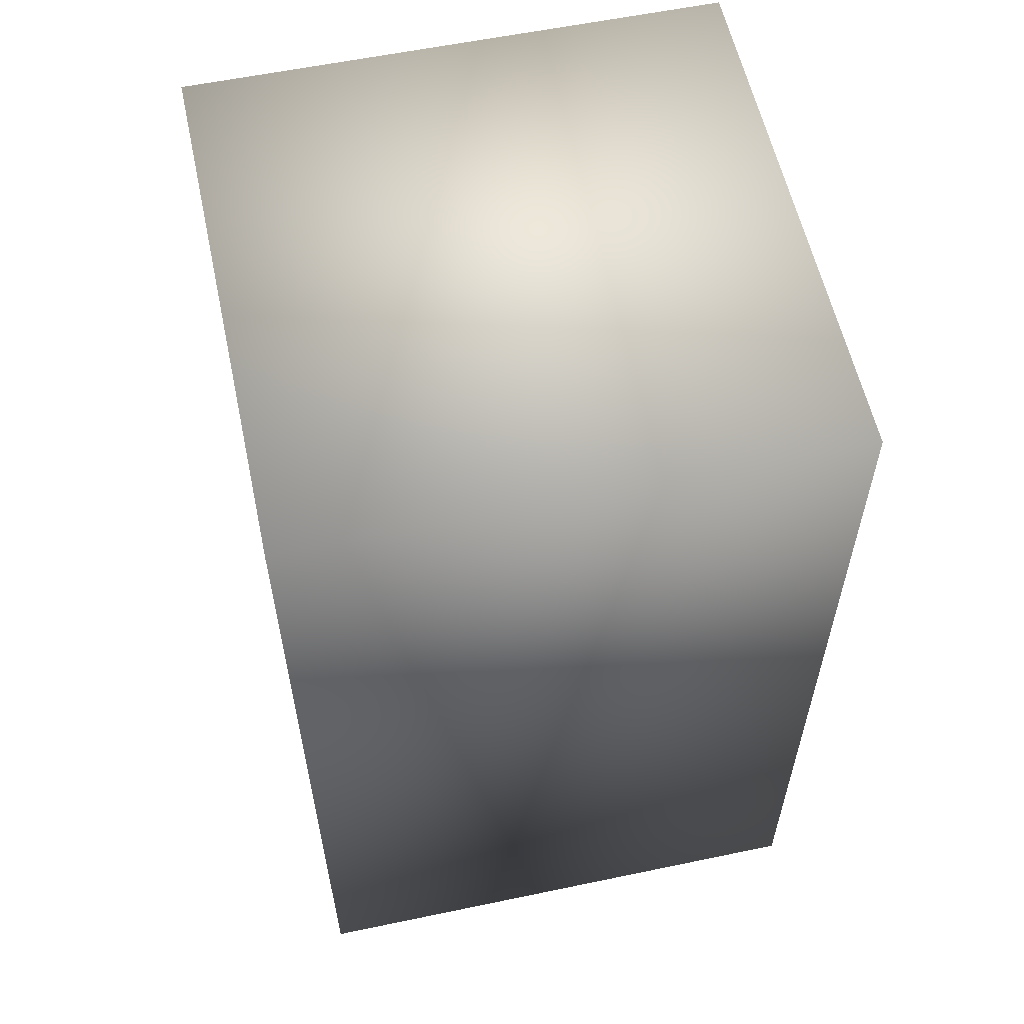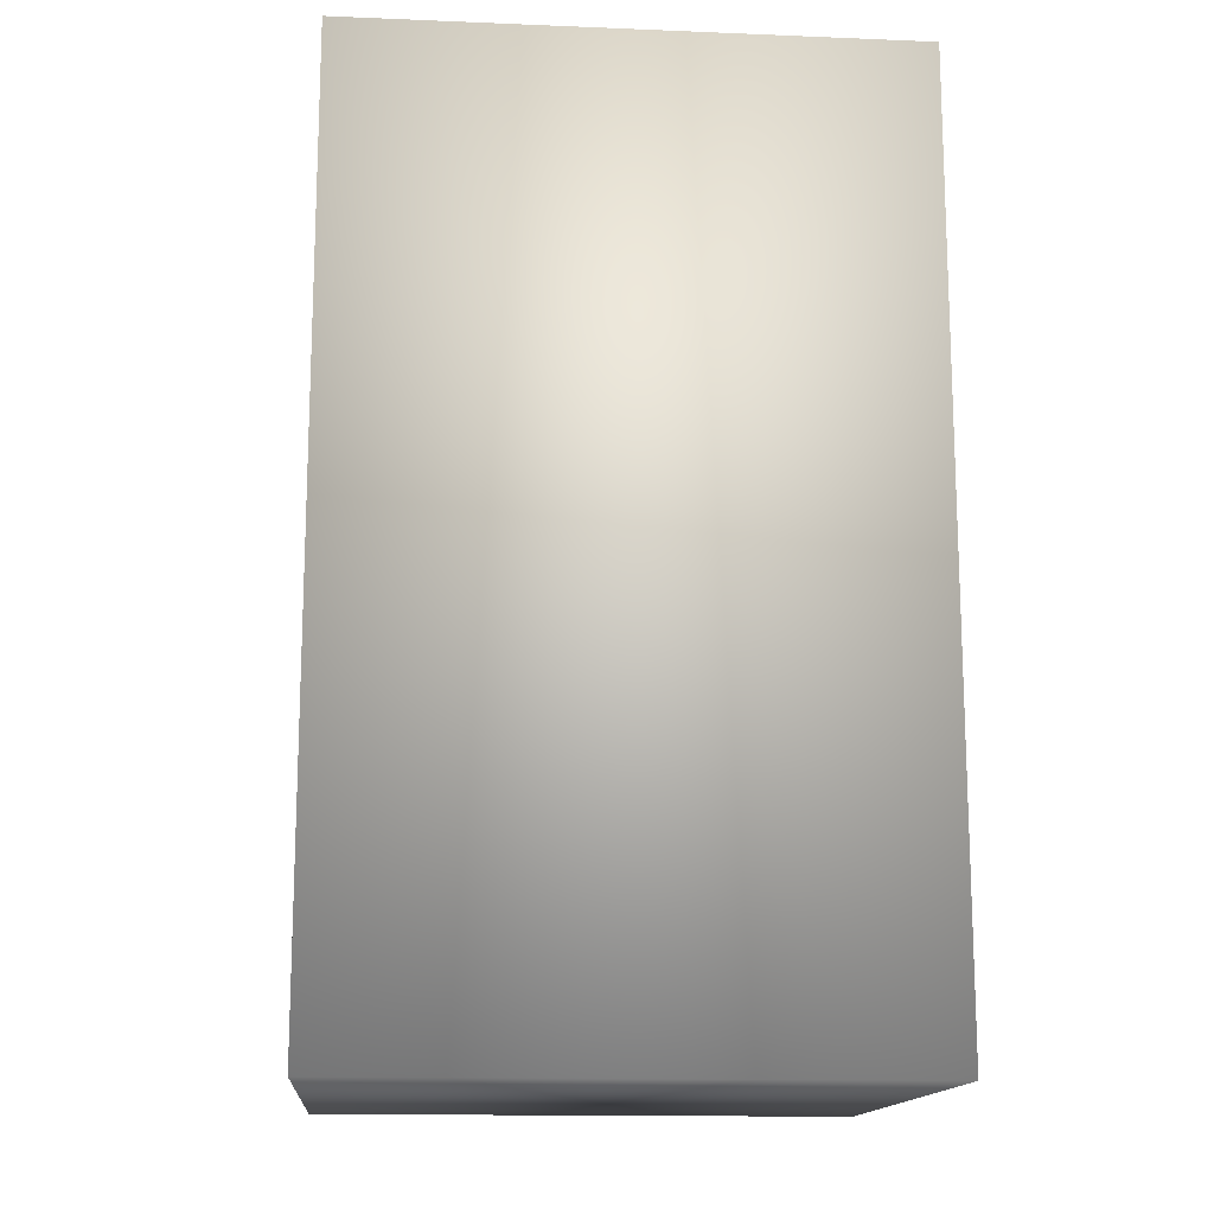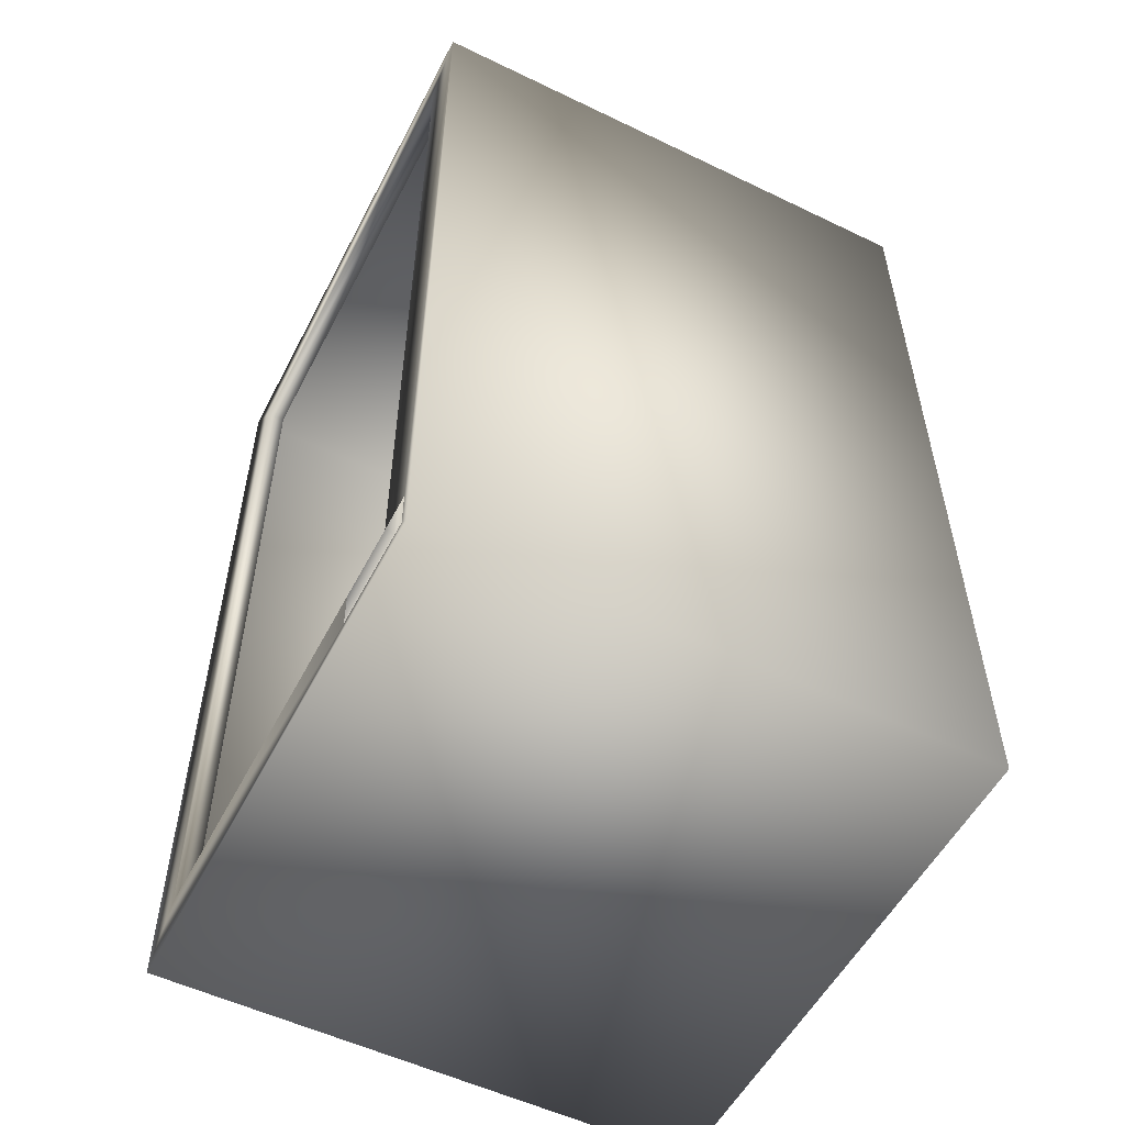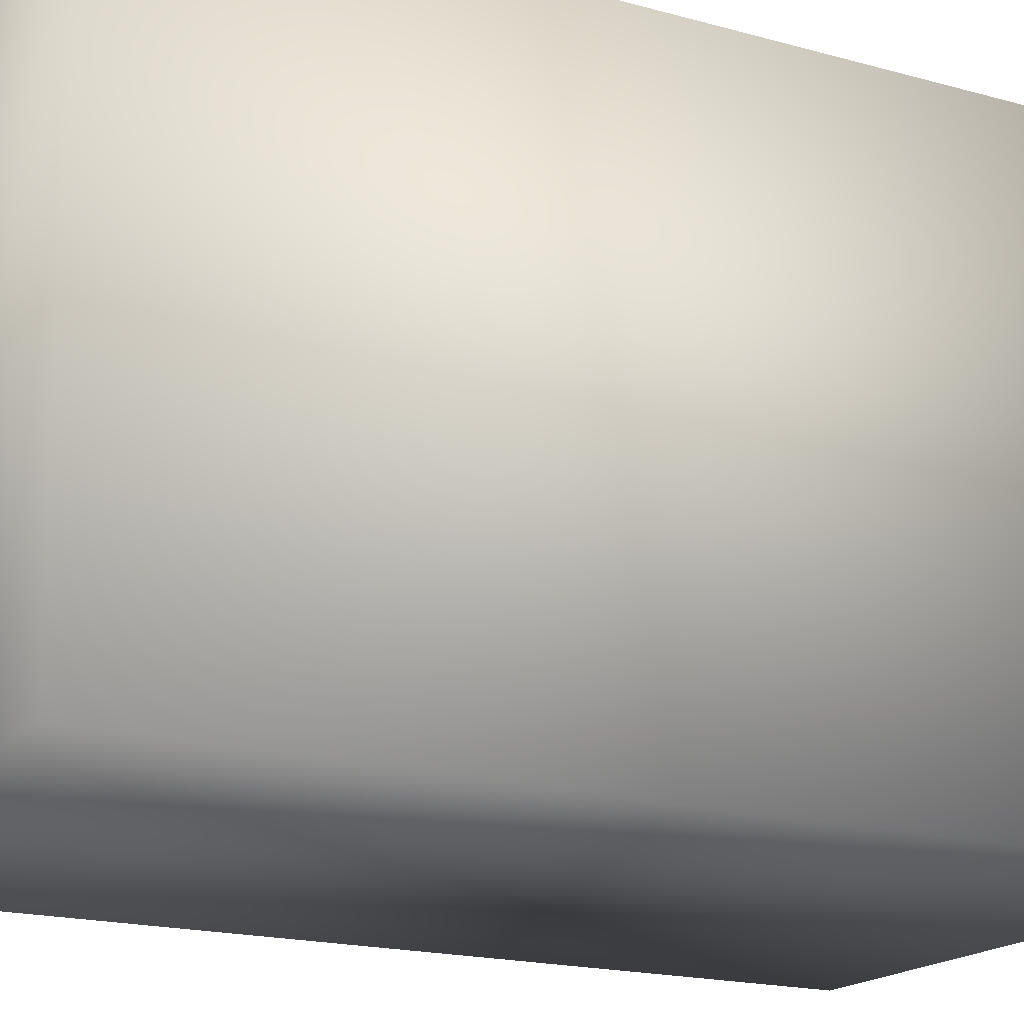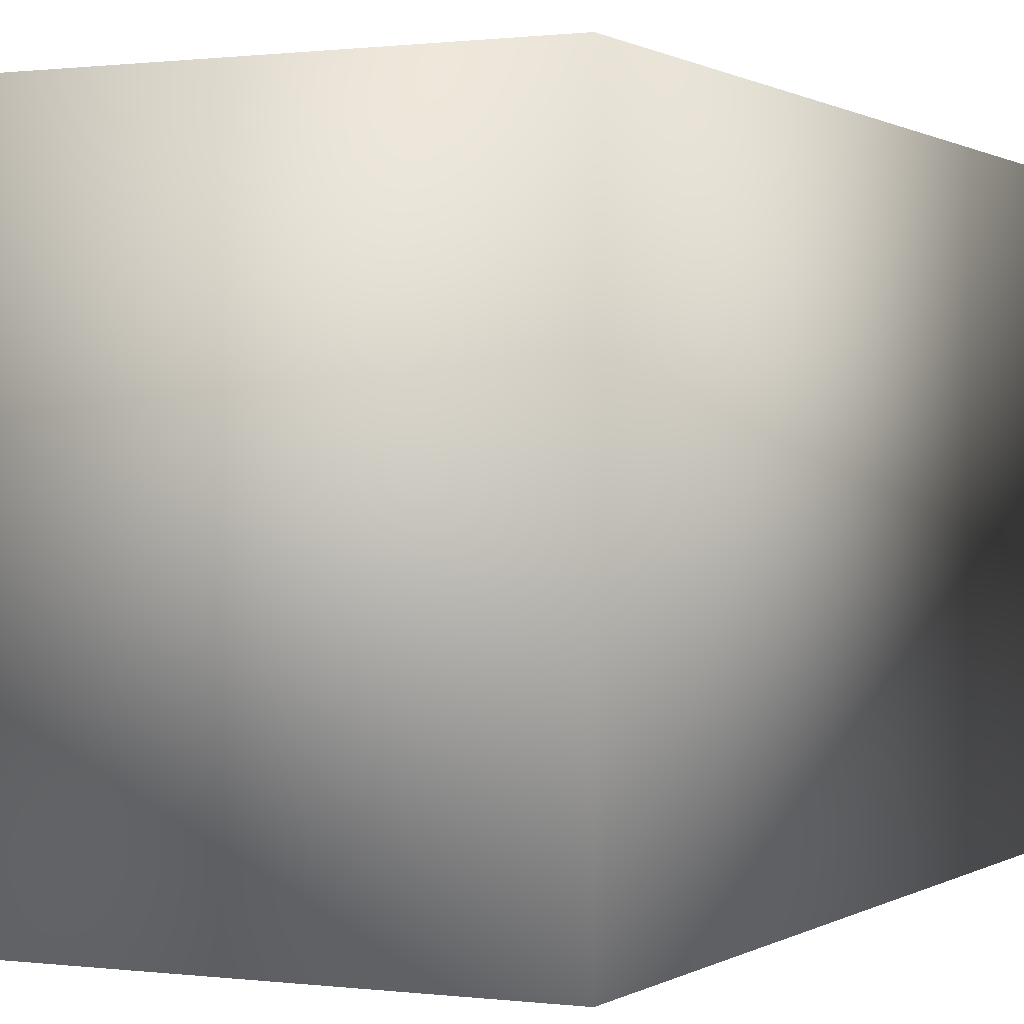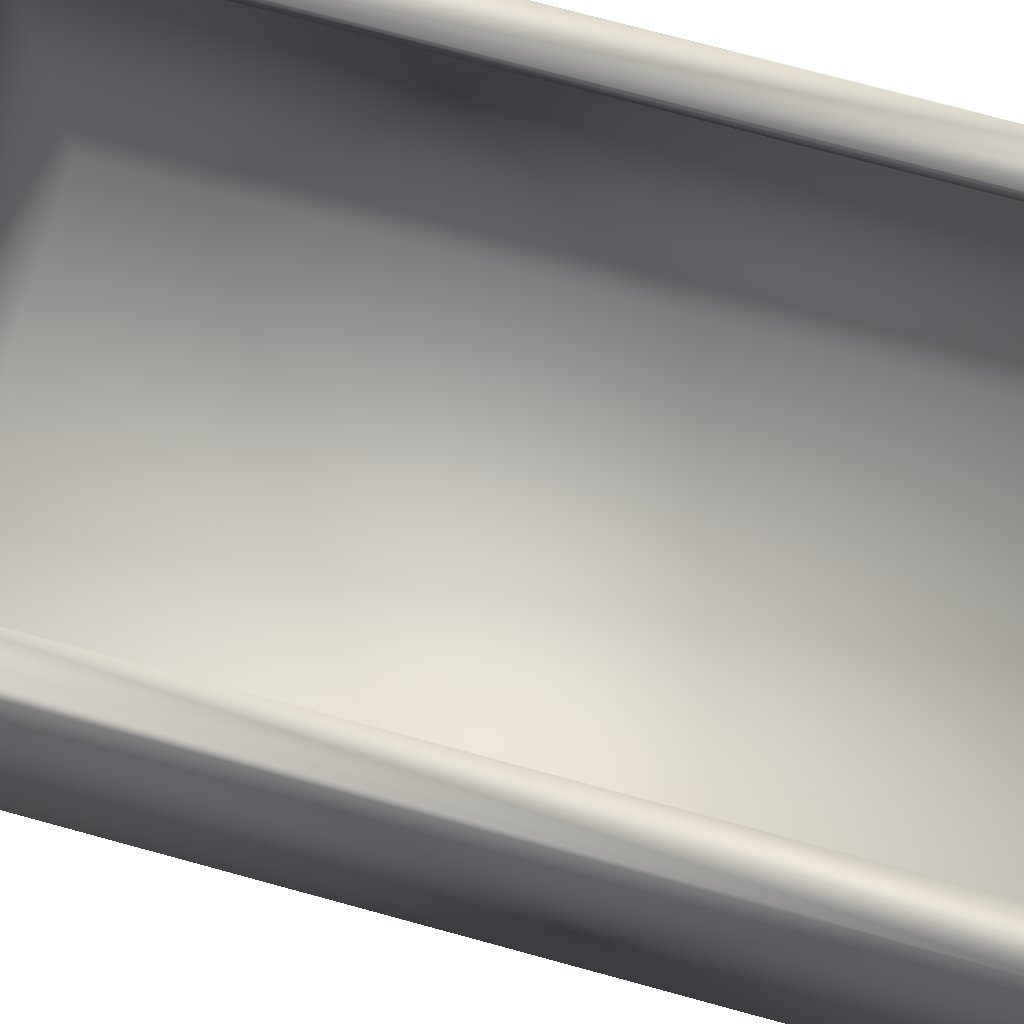
<metadata>
{"format":"obj","ext":"obj","renderer":"f3d","projection":"perspective","resolution":1024,"background":"white","views":[{"elev":58.3,"azim":77.8,"up":"+Y"},{"elev":-14.7,"azim":-95.0,"up":"+Y"},{"elev":-54.2,"azim":62.9,"up":"+Y"},{"elev":-17.9,"azim":61.1,"up":"+Z"},{"elev":0.5,"azim":26.0,"up":"+Z"},{"elev":75.0,"azim":105.2,"up":"+Z"}]}
</metadata>
<code>
o mesh3/mesh3-geometry/material_0#mesh3-geometry
v 0.3134 -0.5847 -0.4363
v -0.3886 -0.5847 0.2657
v -0.3886 -0.5847 -0.4363
v -0.3886 -0.5847 0.2657
v 0.3134 -0.5847 -0.4363
v 0.3134 -0.5847 0.2657
v -0.3886 -0.5847 0.2657
v -0.3886 0.5854 -0.4363
v -0.3886 -0.5847 -0.4363
v -0.3886 0.5854 -0.4363
v 0.3134 -0.5847 -0.4363
v -0.3886 -0.5847 -0.4363
v 0.3134 -0.5847 -0.4363
v 0.3134 0.5854 0.2657
v 0.3134 -0.5847 0.2657
v 0.3134 -0.5847 0.2657
v 0.3017 -0.573 0.2657
v -0.3886 -0.5847 0.2657
v -0.3886 0.5854 -0.4363
v -0.3886 -0.5847 0.2657
v -0.3886 0.5854 0.2657
v 0.3134 -0.5847 -0.4363
v -0.3886 0.5854 -0.4363
v 0.3134 0.5854 -0.4363
v 0.3134 0.5854 0.2657
v 0.3134 -0.5847 -0.4363
v 0.3134 0.5854 -0.4363
v 0.3017 -0.573 0.2657
v 0.3134 -0.5847 0.2657
v 0.3134 0.5854 0.2657
v 0.1613 -0.573 0.2657
v -0.3886 -0.5847 0.2657
v 0.3017 -0.573 0.2657
v -0.3886 -0.5847 0.2657
v -0.3301 -0.5262 0.2657
v -0.3886 0.5854 0.2657
v 0.3134 0.5854 0.2657
v -0.3886 0.5854 -0.4363
v -0.3886 0.5854 0.2657
v -0.3886 0.5854 -0.4363
v 0.3134 0.5854 0.2657
v 0.3134 0.5854 -0.4363
v 0.3017 -0.573 0.2657
v 0.3134 0.5854 0.2657
v 0.3017 -0.5262 0.2657
v -0.3301 -0.5262 0.2657
v -0.3886 -0.5847 0.2657
v 0.1613 -0.573 0.2657
v -0.3886 0.5854 0.2657
v -0.3301 -0.5262 0.2657
v -0.3301 0.5269 0.2657
v -0.3886 0.5854 0.2657
v -0.3301 0.5269 0.2657
v 0.3134 0.5854 0.2657
v 0.3017 -0.5262 0.2657
v 0.3134 0.5854 0.2657
v 0.2549 -0.5262 0.2657
v -0.3301 -0.5262 0.2657
v 0.1613 -0.573 0.2657
v 0.1613 -0.5262 0.2657
v -0.3301 -0.5262 0.2423
v -0.3301 0.5269 0.2657
v -0.3301 -0.5262 0.2657
v 0.2549 0.5269 0.2657
v 0.3134 0.5854 0.2657
v -0.3301 0.5269 0.2657
v 0.2549 -0.5262 0.2657
v 0.3134 0.5854 0.2657
v 0.2549 0.5269 0.2657
v 0.1613 -0.5262 0.2657
v 0.3017 -0.5262 0.2657
v 0.2549 -0.5262 0.2657
v -0.3301 0.5269 0.2657
v -0.3301 -0.5262 0.2423
v -0.3301 0.5269 0.2423
v 0.2549 -0.5262 0.2657
v -0.3301 -0.5262 0.2423
v -0.3301 -0.5262 0.2657
v -0.3301 0.5269 0.2657
v 0.2549 0.5269 0.2423
v 0.2549 0.5269 0.2657
v 0.2549 0.5269 0.2423
v 0.2549 -0.5262 0.2657
v 0.2549 0.5269 0.2657
v 0.2549 0.5269 0.2423
v -0.3301 0.5269 0.2657
v -0.3301 0.5269 0.2423
v -0.3301 -0.5262 0.2423
v 0.2549 -0.5262 0.2657
v 0.2549 -0.5262 0.2423
v 0.2549 -0.5262 0.2657
v 0.2549 0.5269 0.2423
v 0.2549 -0.5262 0.2423
v -0.3886 -0.5847 -0.4363
v -0.3886 -0.5847 0.2657
v 0.3134 -0.5847 -0.4363
v 0.3134 -0.5847 0.2657
v 0.3134 -0.5847 -0.4363
v -0.3886 -0.5847 0.2657
v -0.3886 -0.5847 -0.4363
v -0.3886 0.5854 -0.4363
v -0.3886 -0.5847 0.2657
v -0.3886 -0.5847 -0.4363
v 0.3134 -0.5847 -0.4363
v -0.3886 0.5854 -0.4363
v 0.3134 -0.5847 0.2657
v 0.3134 0.5854 0.2657
v 0.3134 -0.5847 -0.4363
v -0.3886 -0.5847 0.2657
v 0.3017 -0.573 0.2657
v 0.3134 -0.5847 0.2657
v -0.3886 0.5854 0.2657
v -0.3886 -0.5847 0.2657
v -0.3886 0.5854 -0.4363
v 0.3134 0.5854 -0.4363
v -0.3886 0.5854 -0.4363
v 0.3134 -0.5847 -0.4363
v 0.3134 0.5854 -0.4363
v 0.3134 -0.5847 -0.4363
v 0.3134 0.5854 0.2657
v 0.3134 0.5854 0.2657
v 0.3134 -0.5847 0.2657
v 0.3017 -0.573 0.2657
v 0.3017 -0.573 0.2657
v -0.3886 -0.5847 0.2657
v 0.1613 -0.573 0.2657
v -0.3886 0.5854 0.2657
v -0.3301 -0.5262 0.2657
v -0.3886 -0.5847 0.2657
v -0.3886 0.5854 0.2657
v -0.3886 0.5854 -0.4363
v 0.3134 0.5854 0.2657
v 0.3134 0.5854 -0.4363
v 0.3134 0.5854 0.2657
v -0.3886 0.5854 -0.4363
v 0.3017 -0.5262 0.2657
v 0.3134 0.5854 0.2657
v 0.3017 -0.573 0.2657
v 0.1613 -0.573 0.2657
v -0.3886 -0.5847 0.2657
v -0.3301 -0.5262 0.2657
v -0.3301 0.5269 0.2657
v -0.3301 -0.5262 0.2657
v -0.3886 0.5854 0.2657
v 0.3134 0.5854 0.2657
v -0.3301 0.5269 0.2657
v -0.3886 0.5854 0.2657
v 0.2549 -0.5262 0.2657
v 0.3134 0.5854 0.2657
v 0.3017 -0.5262 0.2657
v 0.1613 -0.5262 0.2657
v 0.1613 -0.573 0.2657
v -0.3301 -0.5262 0.2657
v -0.3301 -0.5262 0.2657
v -0.3301 0.5269 0.2657
v -0.3301 -0.5262 0.2423
v -0.3301 0.5269 0.2657
v 0.3134 0.5854 0.2657
v 0.2549 0.5269 0.2657
v 0.2549 0.5269 0.2657
v 0.3134 0.5854 0.2657
v 0.2549 -0.5262 0.2657
v 0.2549 -0.5262 0.2657
v 0.3017 -0.5262 0.2657
v 0.1613 -0.5262 0.2657
v -0.3301 0.5269 0.2423
v -0.3301 -0.5262 0.2423
v -0.3301 0.5269 0.2657
v -0.3301 -0.5262 0.2657
v -0.3301 -0.5262 0.2423
v 0.2549 -0.5262 0.2657
v 0.2549 0.5269 0.2657
v 0.2549 0.5269 0.2423
v -0.3301 0.5269 0.2657
v 0.2549 0.5269 0.2657
v 0.2549 -0.5262 0.2657
v 0.2549 0.5269 0.2423
v -0.3301 0.5269 0.2423
v -0.3301 0.5269 0.2657
v 0.2549 0.5269 0.2423
v 0.2549 -0.5262 0.2423
v 0.2549 -0.5262 0.2657
v -0.3301 -0.5262 0.2423
v 0.2549 -0.5262 0.2423
v 0.2549 0.5269 0.2423
v 0.2549 -0.5262 0.2657
f 1 2 3
f 4 5 6
f 7 8 9
f 10 11 12
f 13 14 15
f 16 17 18
f 19 20 21
f 22 23 24
f 25 26 27
f 28 29 30
f 31 32 33
f 34 35 36
f 37 38 39
f 40 41 42
f 43 44 45
f 46 47 48
f 49 50 51
f 52 53 54
f 55 56 57
f 58 59 60
f 61 62 63
f 64 65 66
f 67 68 69
f 70 71 72
f 73 74 75
f 76 77 78
f 79 80 81
f 82 83 84
f 85 86 87
f 88 89 90
f 91 92 93
f 94 95 96
f 97 98 99
f 100 101 102
f 103 104 105
f 106 107 108
f 109 110 111
f 112 113 114
f 115 116 117
f 118 119 120
f 121 122 123
f 124 125 126
f 127 128 129
f 130 131 132
f 133 134 135
f 136 137 138
f 139 140 141
f 142 143 144
f 145 146 147
f 148 149 150
f 151 152 153
f 154 155 156
f 157 158 159
f 160 161 162
f 163 164 165
f 166 167 168
f 169 170 171
f 172 173 174
f 175 176 177
f 178 179 180
f 181 182 183
f 184 185 186

</code>
